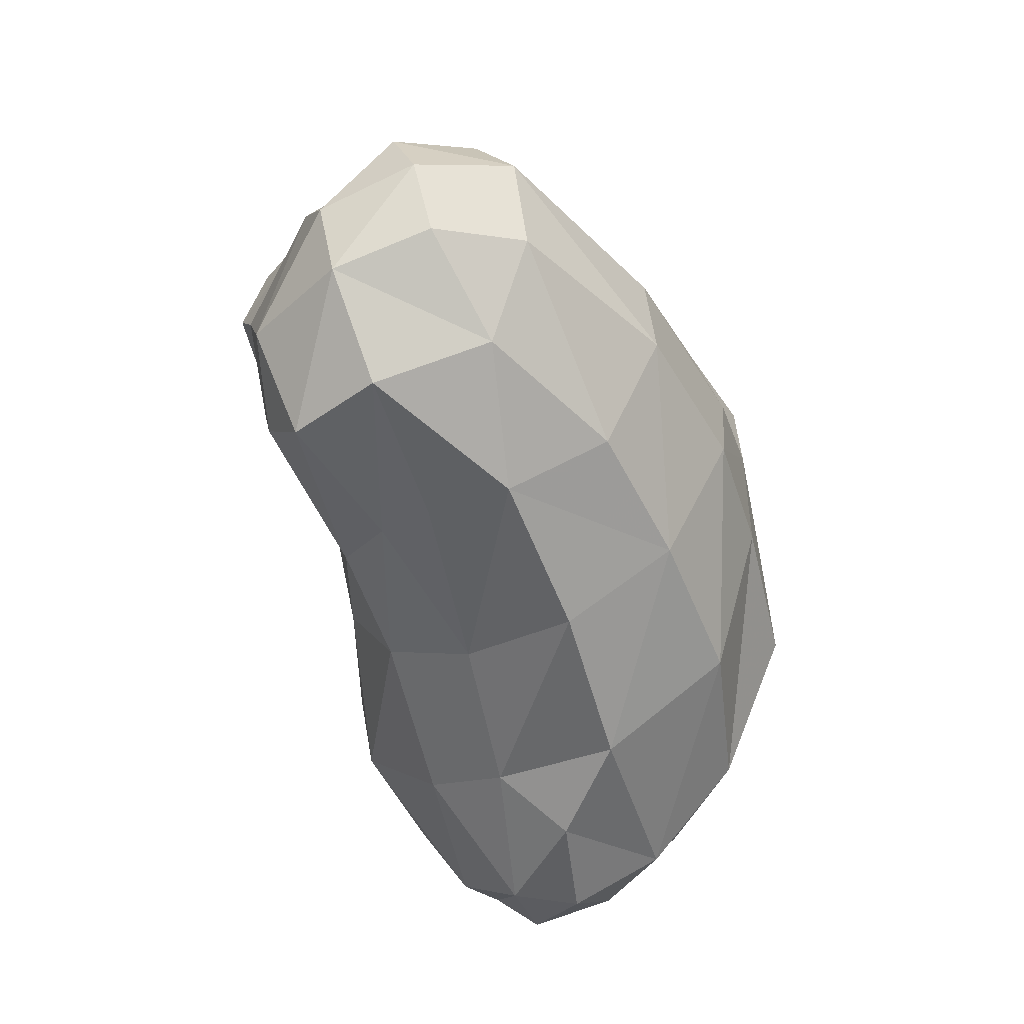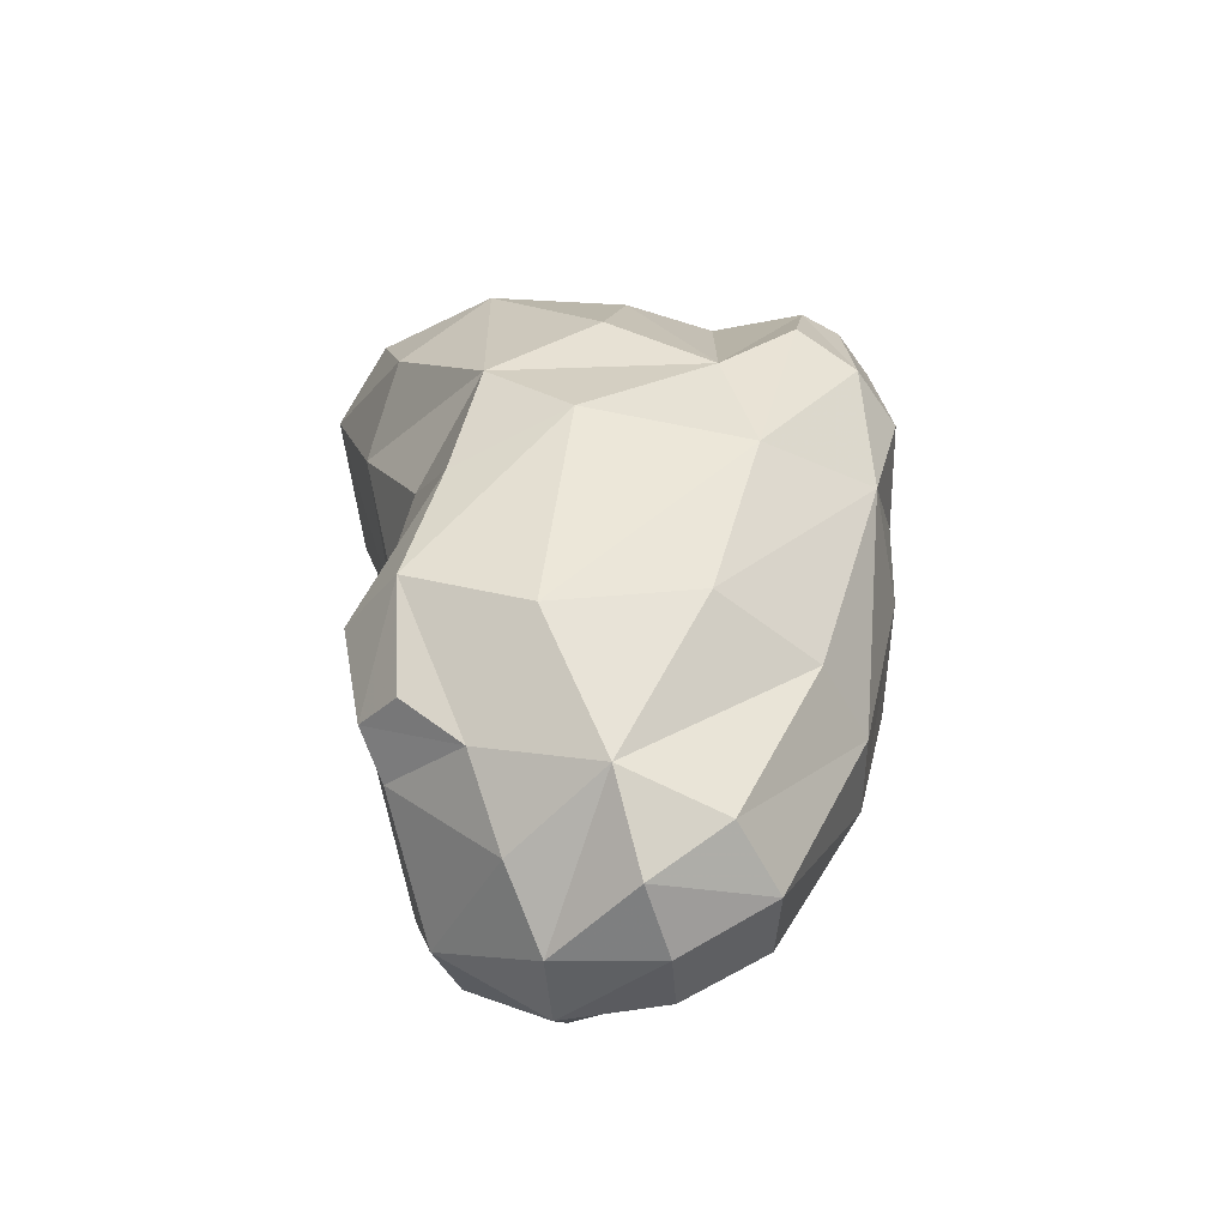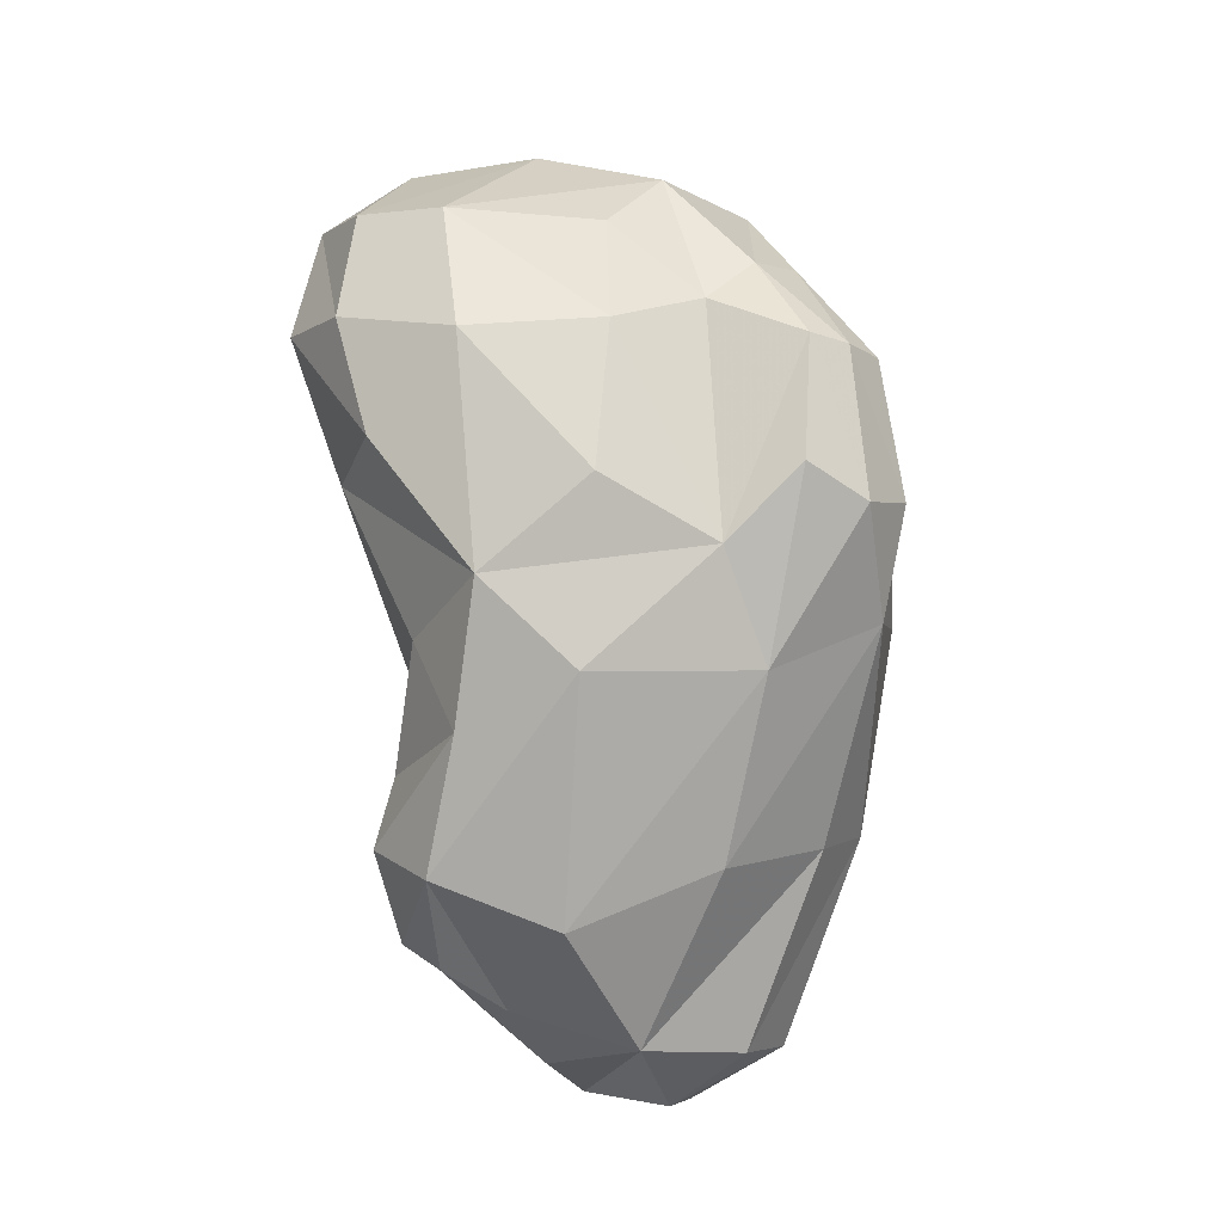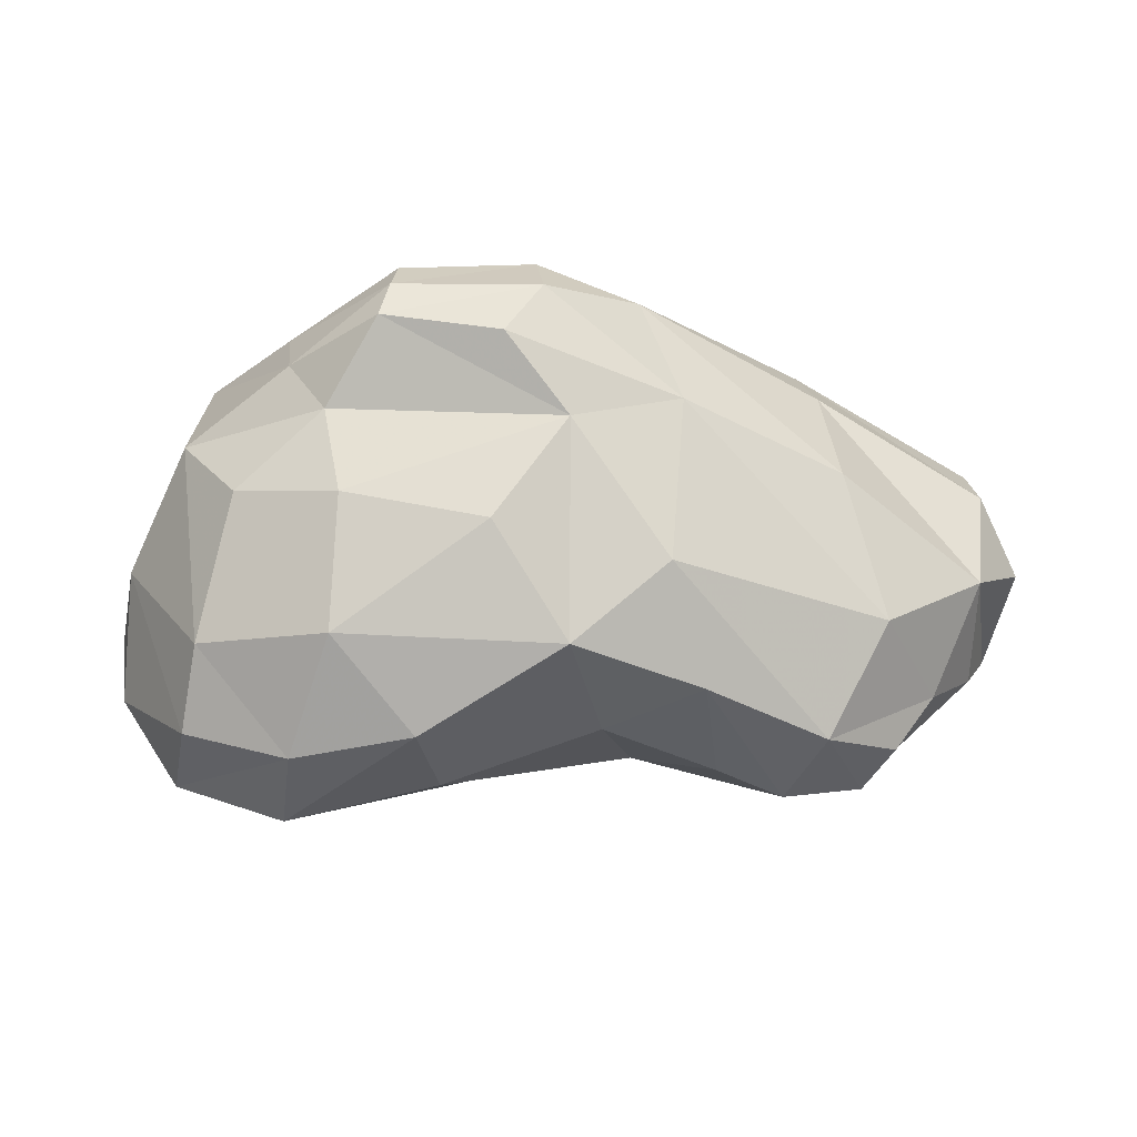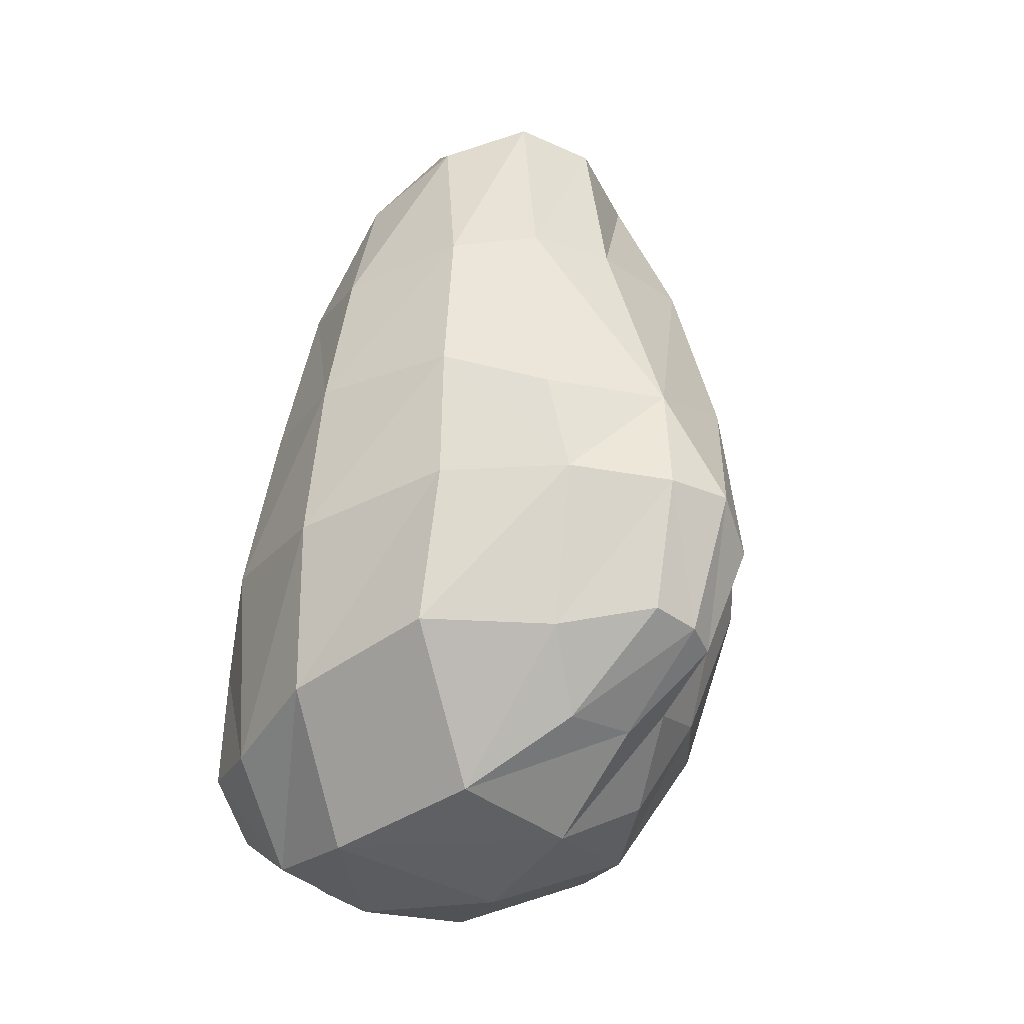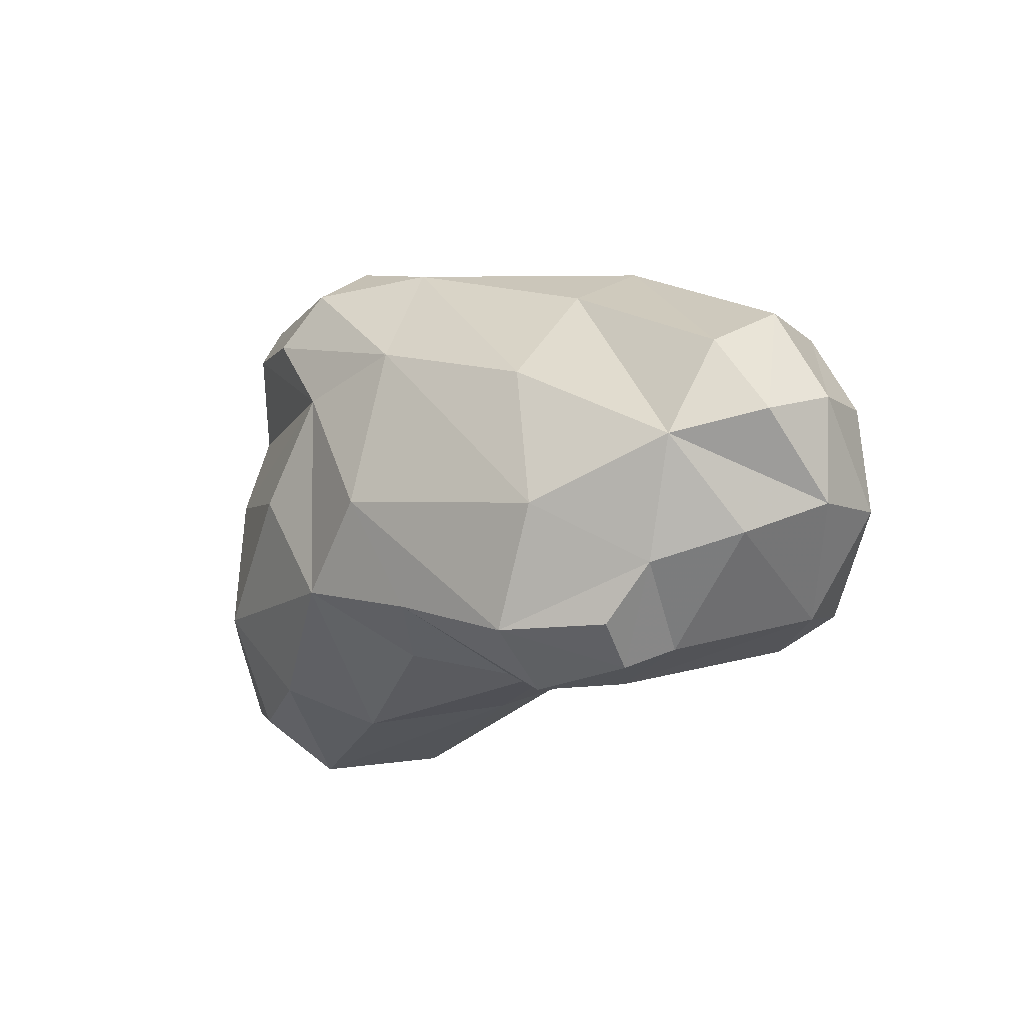
<metadata>
{"format":"obj","ext":"obj","renderer":"f3d","projection":"perspective","resolution":1024,"background":"white","views":[{"elev":-61.3,"azim":-75.2,"up":"+Y"},{"elev":22.2,"azim":-93.1,"up":"+Y"},{"elev":78.5,"azim":-96.9,"up":"+Y"},{"elev":-11.3,"azim":-179.9,"up":"+Z"},{"elev":69.3,"azim":102.2,"up":"+Z"},{"elev":-14.6,"azim":-116.9,"up":"+Z"}]}
</metadata>
<code>
o asteroid5_Cube.019
v 0.5128 0.8194 -0.8087
v -0.03785 0.9405 -0.4911
v 0.7926 0.9499 0.06449
v 0.242 1.036 -0.05314
v 0.8143 0.9793 -0.4575
v -0.03925 0.9561 0.3419
v 0.8632 0.8211 0.4053
v 1.192 0.8019 0.09854
v 1.014 0.6952 0.6043
v 1.425 0.5211 0.3322
v 1.321 0.7689 -0.4614
v 1.38 0.6318 -0.7725
v 0.4447 0.449 -0.9413
v 1.454 0.2873 -0.9307
v -0.1566 0.5252 -0.7426
v -0.5317 0.7437 -0.6248
v -0.4046 0.9226 -0.1828
v 0.6623 0.9365 0.7304
v 0.1995 1.01 0.6485
v 0.05869 0.891 0.8576
v -0.4569 0.8014 0.4486
v -0.3038 0.5677 0.8849
v 0.1118 0.2596 1.009
v 0.09013 0.6685 1.011
v 0.6253 0.8661 0.8694
v 0.6082 0.7083 0.9832
v 0.7436 0.3389 0.9484
v 1.041 0.4693 0.771
v 1.382 0.1201 0.6598
v 1.658 0.2833 -0.1051
v 1.693 0.1428 -0.5844
v 1.522 -0.08252 -0.8791
v 0.2581 -0.1012 -0.8463
v 0.976 0.7388 -0.8771
v 1.028 0.4129 -1.073
v 1.023 -0.1172 -0.9892
v 1.647 -0.3499 0.3074
v 1.723 -0.5983 -0.03755
v 1.352 -0.8949 -0.3821
v 0.8768 -0.6212 -0.6296
v 0.2135 -0.5354 -0.634
v 1.52 -0.5461 -0.6598
v 1.781 -0.2466 -0.2918
v -0.2763 -0.09344 -0.7774
v -0.2918 -0.5571 -0.6775
v -0.5912 0.298 -0.8696
v -0.9931 0.5461 -0.7843
v -1.229 0.5367 -0.3365
v -0.8409 0.2984 -0.9714
v -0.7993 -0.1153 -0.911
v -1.447 0.1417 -0.5696
v -1.22 -0.09887 -0.8428
v -1.282 0.2391 -0.7858
v -1.165 0.09157 -0.9204
v -1.073 0.5067 0.2344
v -1.017 0.2026 0.6095
v -0.8475 -0.428 0.7858
v 0.8376 -0.1762 0.9647
v 0.2289 -0.2341 0.9759
v 1.13 -0.6196 0.6466
v 1.362 -0.8342 0.2543
v -1.01 -0.7258 -0.7615
v -1.381 -0.6316 -0.7039
v -1.641 0.1676 -0.1225
v -1.689 -0.0132 0.2567
v -1.637 -0.1597 -0.4633
v -1.75 -0.4618 -0.3417
v -1.843 -0.1458 -0.03666
v -0.2415 0.09972 0.9792
v -0.2697 -0.3323 0.9456
v -0.9623 -0.09884 0.7807
v -1.478 -0.6096 0.4117
v -1.676 -0.3007 0.4122
v -1.822 -0.4302 0.05346
v -1.649 -0.6903 0.08207
v -1.614 -0.762 -0.3111
v 0.4927 -0.7443 0.7322
v -0.133 -0.818 0.6511
v -0.6869 -0.848 0.5266
v -1.227 -0.8896 0.2077
v -1.229 -1.009 -0.2521
v -1.082 -0.9556 -0.6069
v -0.6062 -0.926 -0.2176
v -0.5071 -0.8086 -0.442
v -0.6759 -1.03 0.1269
v 0.1538 -0.7919 -0.2662
v 0.7532 -0.8491 -0.2899
v -0.04246 -1.036 0.2069
v 0.6023 -1.034 0.2222
v 0.9664 -1.031 -0.05866
v 1.403 -0.9725 -0.1178
v 1.699 -0.4623 -0.5569
v 1.597 -0.8202 -0.3442
f 4 3 5
f 2 4 5
f 1 2 5
f 3 4 6
f 7 8 3
f 7 9 10
f 3 8 11
f 34 11 12
f 34 12 14
f 2 1 13
f 15 16 2
f 2 17 6
f 16 17 2
f 9 7 18
f 6 19 18
f 21 20 19
f 21 22 20
f 24 20 22
f 22 23 24
f 24 26 25
f 20 25 18
f 27 26 24
f 27 28 26
f 28 9 25
f 18 25 9
f 9 28 29
f 10 30 11
f 12 11 30
f 14 12 31
f 31 32 14
f 35 14 32
f 35 36 33
f 1 34 35
f 5 11 34
f 1 5 34
f 37 30 10
f 37 38 43
f 92 93 39
f 36 32 42
f 36 40 41
f 31 30 43
f 30 37 43
f 32 92 42
f 40 36 42
f 39 40 42
f 33 41 45
f 13 33 44
f 44 46 15
f 16 15 46
f 17 16 47
f 49 47 16
f 49 46 50
f 54 52 51
f 47 53 51
f 52 54 49
f 54 53 47
f 17 21 6
f 48 55 21
f 22 21 55
f 23 59 58
f 27 58 29
f 37 29 58
f 38 37 60
f 38 61 91
f 46 44 50
f 50 62 63
f 62 50 44
f 56 55 64
f 64 55 48
f 51 64 48
f 64 66 67
f 64 51 66
f 52 66 51
f 52 63 66
f 66 63 67
f 65 64 68
f 23 22 69
f 57 70 69
f 70 78 77
f 72 80 79
f 57 79 78
f 71 69 22
f 57 71 73
f 65 73 71
f 68 74 73
f 67 74 68
f 72 73 74
f 76 75 74
f 63 76 67
f 23 69 70
f 72 75 80
f 76 81 80
f 81 76 82
f 62 82 63
f 76 63 82
f 81 82 84
f 45 84 82
f 81 83 85
f 80 81 85
f 79 80 85
f 85 83 86
f 40 87 86
f 85 88 78
f 88 86 87
f 83 84 86
f 41 86 84
f 40 39 87
f 90 39 91
f 87 39 90
f 87 90 89
f 90 61 89
f 93 38 91
f 61 90 91
f 43 38 93
f 39 93 91
f 31 43 92
f 32 31 92
f 59 77 60
f 77 89 61
f 78 88 89
f 7 3 6
f 8 7 10
f 5 3 11
f 35 34 14
f 15 2 13
f 4 2 6
f 7 6 18
f 6 21 19
f 20 24 25
f 19 20 18
f 23 27 24
f 26 28 25
f 10 9 29
f 8 10 11
f 31 12 30
f 36 35 32
f 13 35 33
f 13 1 35
f 29 37 10
f 42 92 39
f 33 36 41
f 44 33 45
f 15 13 44
f 48 17 47
f 46 49 16
f 53 54 51
f 48 47 51
f 50 52 49
f 49 54 47
f 17 48 21
f 56 22 55
f 27 23 58
f 28 27 29
f 60 37 58
f 61 38 60
f 52 50 63
f 45 62 44
f 65 56 64
f 68 64 67
f 71 57 69
f 59 70 77
f 57 72 79
f 70 57 78
f 56 71 22
f 72 57 73
f 56 65 71
f 65 68 73
f 75 72 74
f 67 76 74
f 59 23 70
f 75 76 80
f 83 81 84
f 62 45 82
f 88 85 86
f 41 40 86
f 79 85 78
f 89 88 87
f 45 41 84
f 92 43 93
f 58 59 60
f 60 77 61
f 77 78 89

</code>
